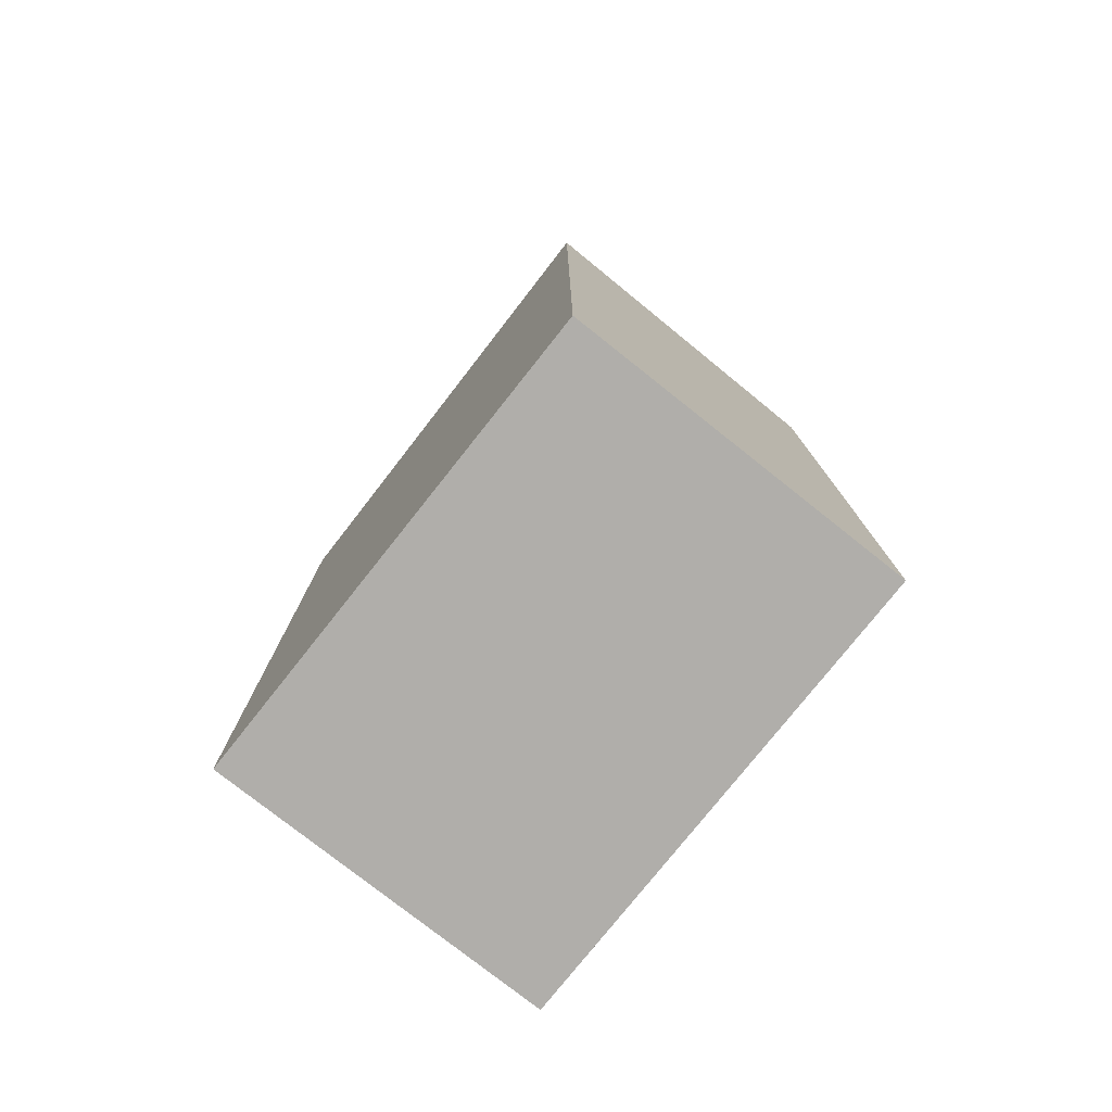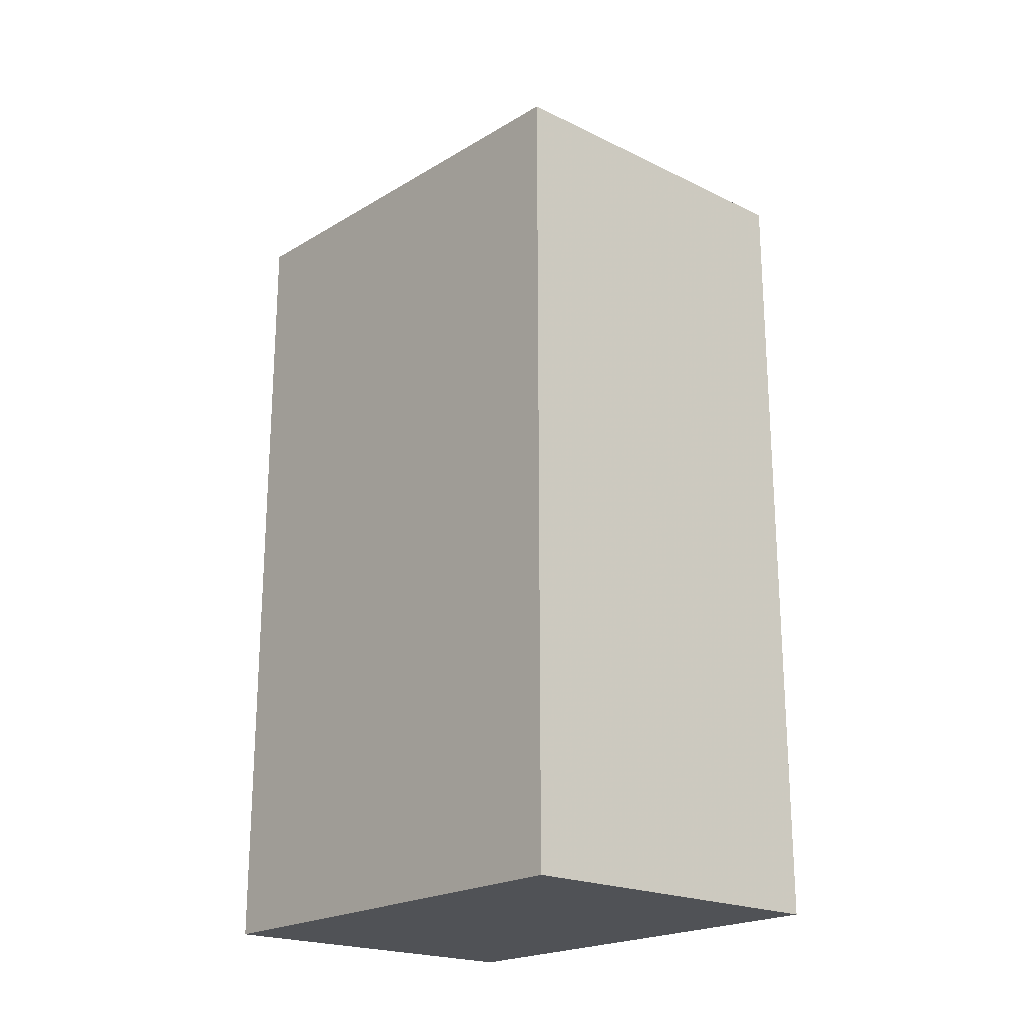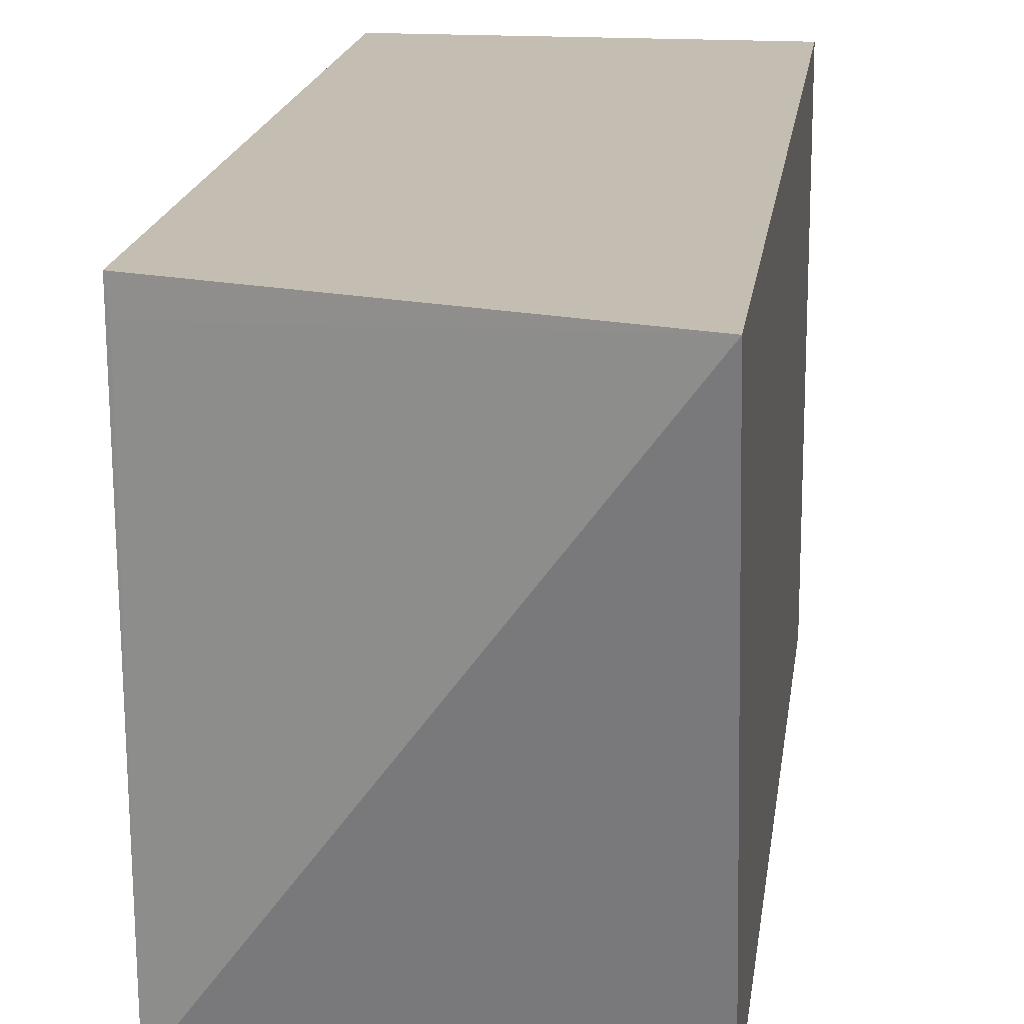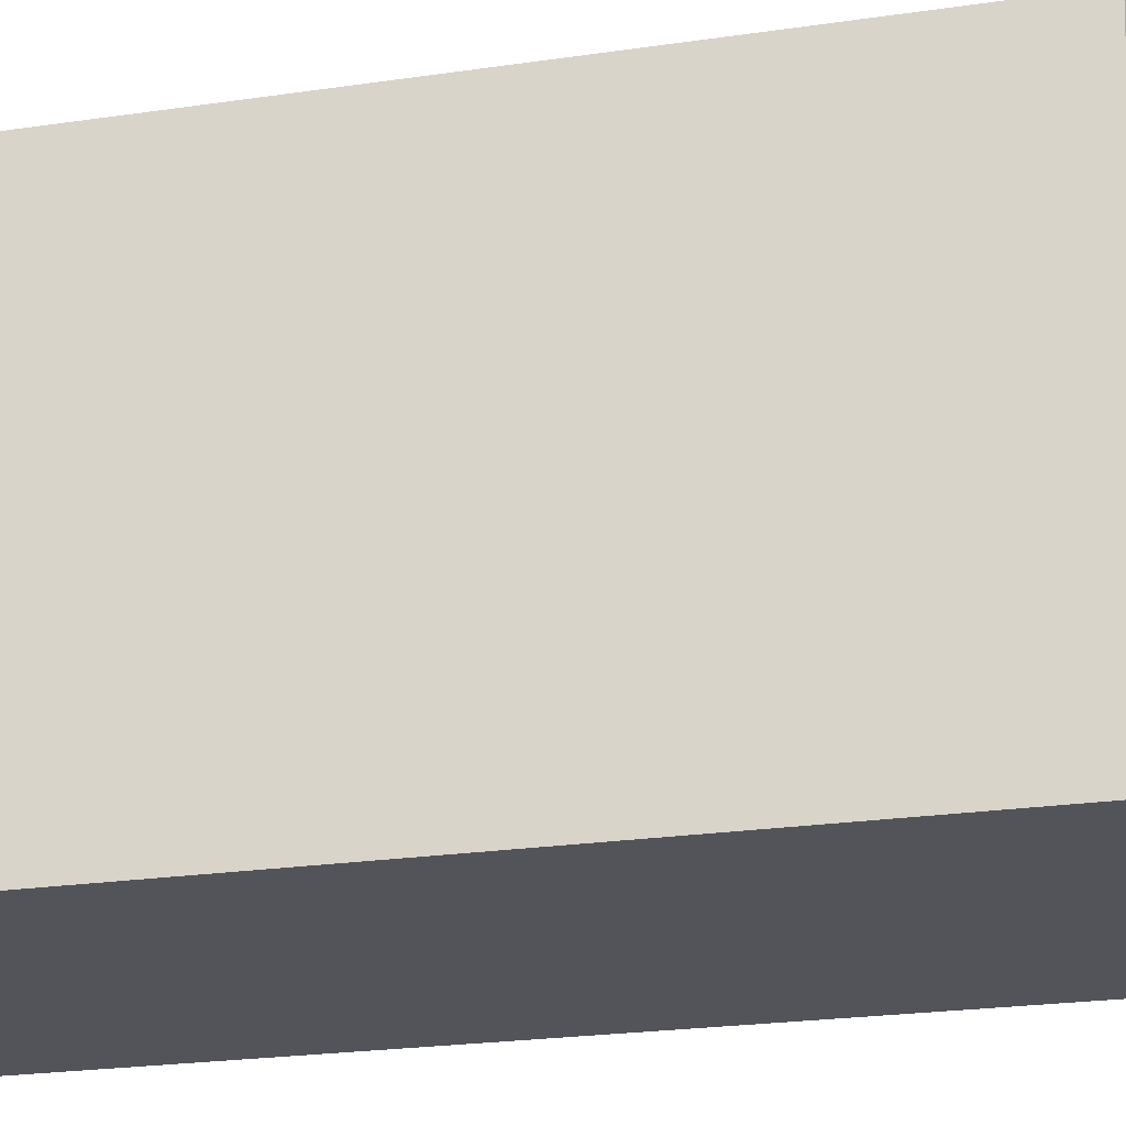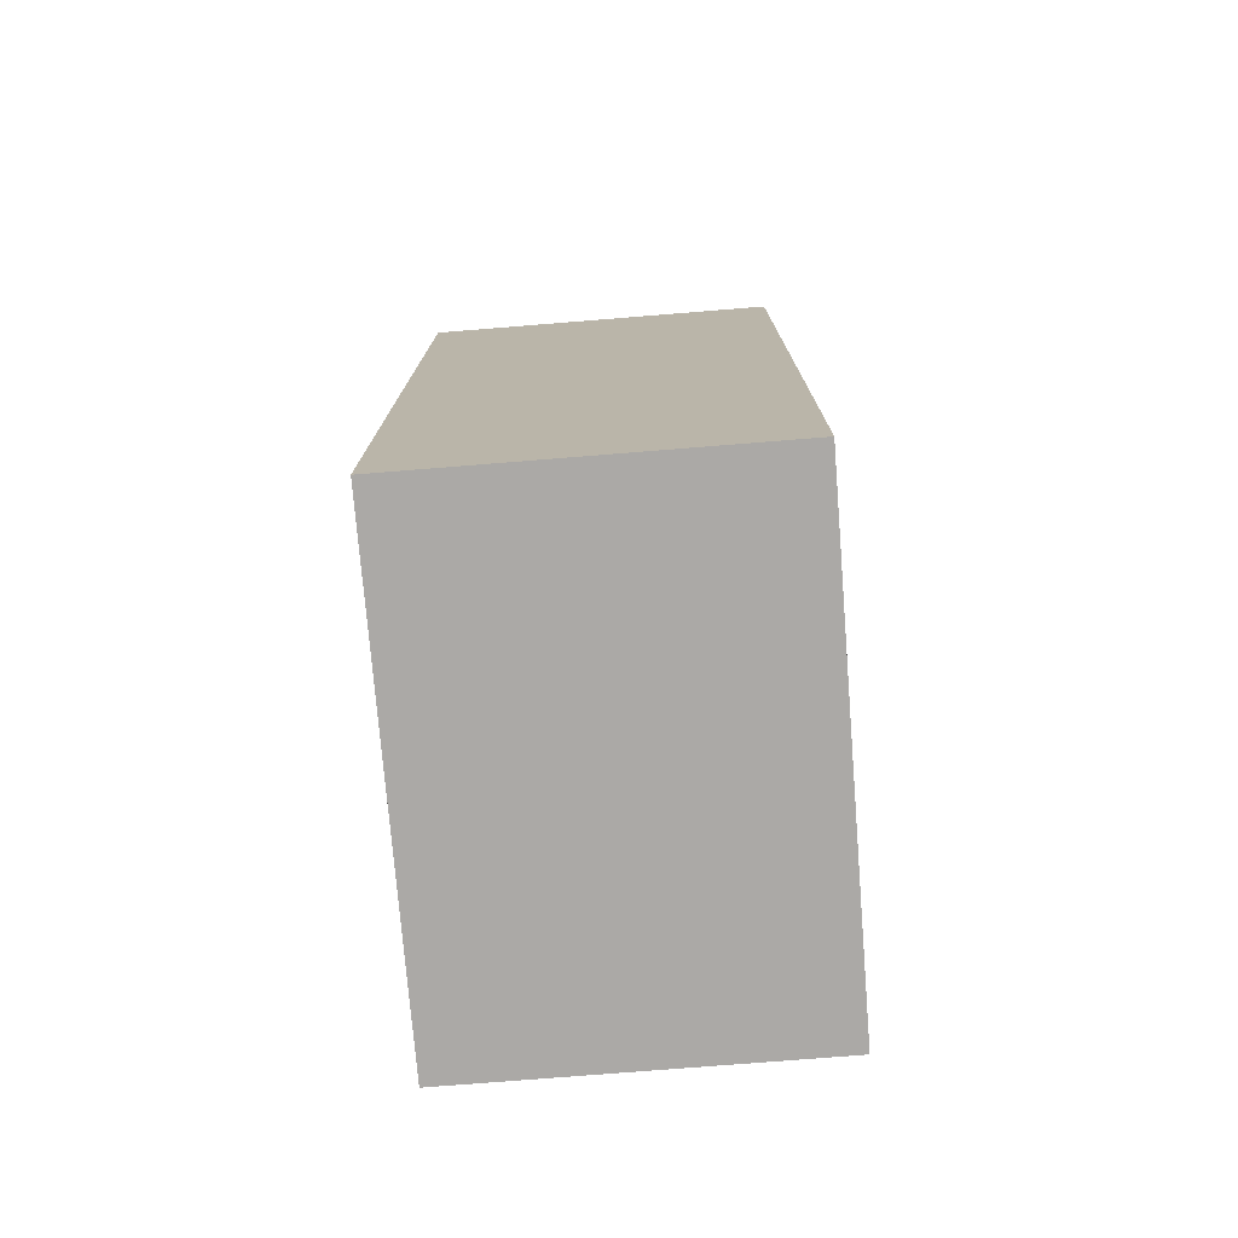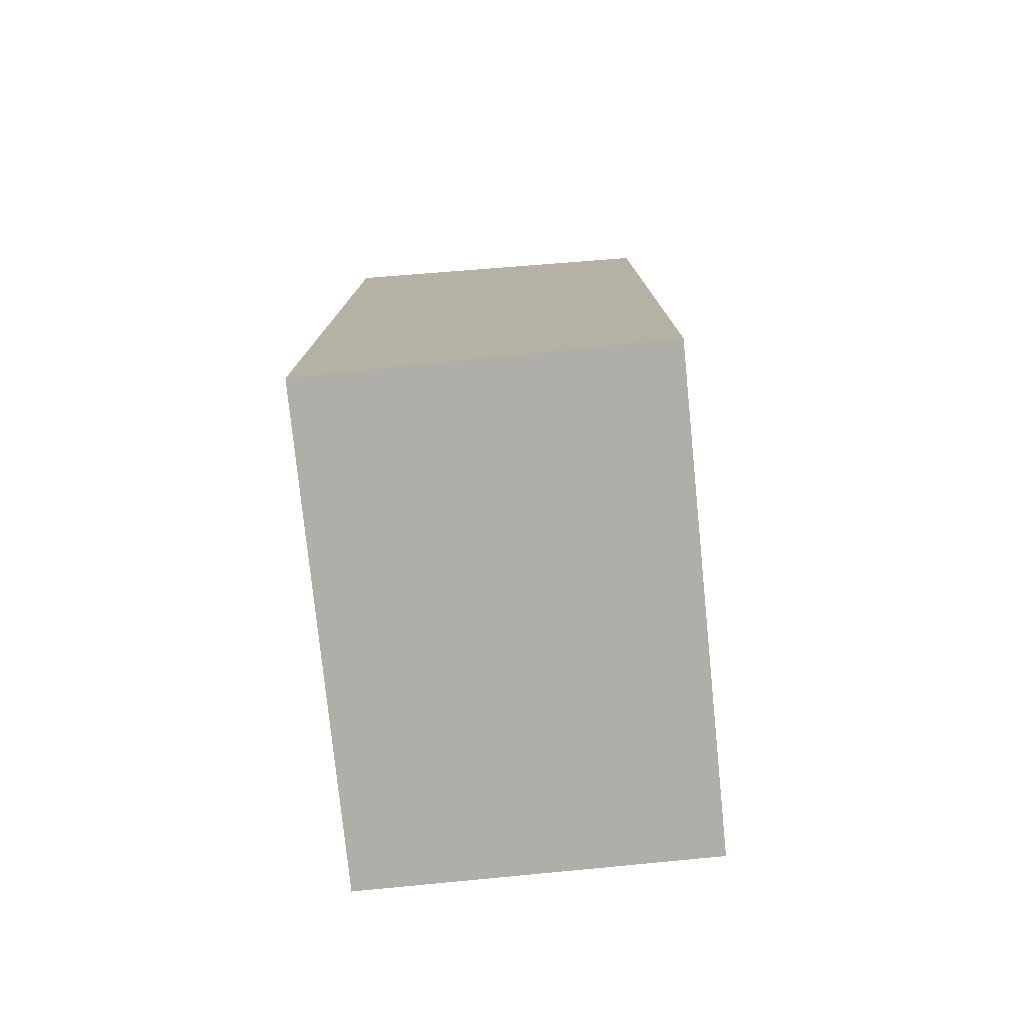
<metadata>
{"format":"obj","ext":"obj","renderer":"f3d","projection":"perspective","resolution":1024,"background":"white","views":[{"elev":-77.7,"azim":141.6,"up":"+Z"},{"elev":-21.0,"azim":-40.9,"up":"+Z"},{"elev":17.2,"azim":7.3,"up":"+Y"},{"elev":-23.8,"azim":-76.3,"up":"+Y"},{"elev":-75.6,"azim":4.6,"up":"+Z"},{"elev":-77.5,"azim":-174.2,"up":"+Z"}]}
</metadata>
<code>
v 1.207 0.2081 0.5906
v 1.207 0.01575 0.5433
v 1.207 0.2081 0.2199
v 1.068 0.2081 0.2199
v 1.068 0.01575 0.5433
v 1.068 0.01575 0.2199
v 1.068 0.2081 0.5512
v 1.207 0.01575 0.2199
v 1.069 0.197 0.5512
f 1 2 3
f 5 2 1
f 6 4 3
f 6 5 4
f 6 2 5
f 7 4 5
f 7 1 3
f 7 3 4
f 8 6 3
f 8 3 2
f 8 2 6
f 9 7 5
f 9 5 1
f 9 1 7

</code>
